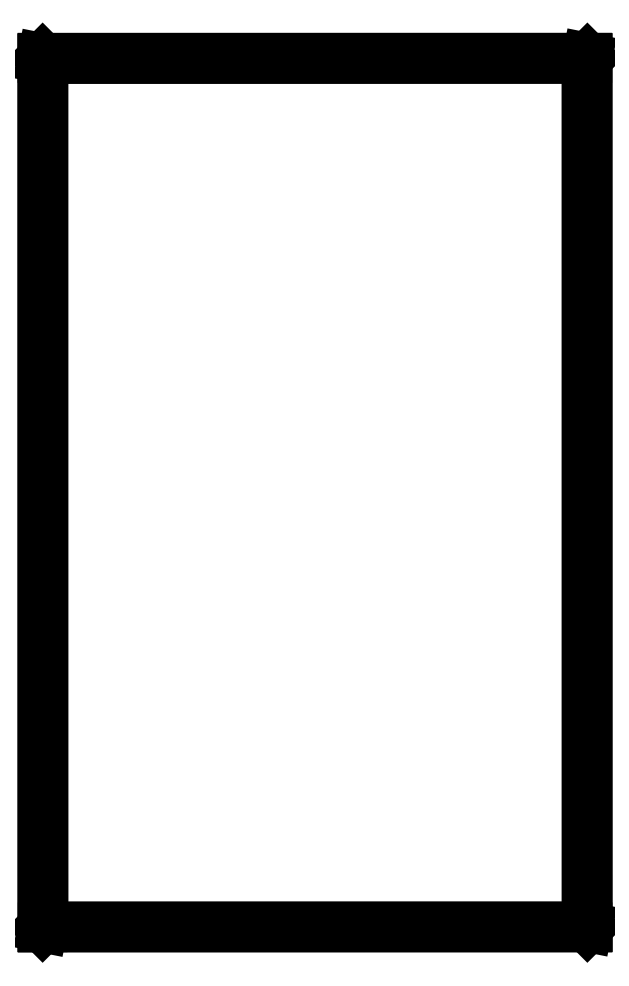
<metadata>
{"format":"dxf","ext":"dxf","renderer":"ezdxf+matplotlib","layout":"modelspace","background":"white","min_lineweight":24,"dpi":150}
</metadata>
<code>
0
SECTION
2
ENTITIES
0
LINE
8
BLACK
10
147
20
-49.95
11
147
21
-49.98
0
LINE
8
BLACK
10
147
20
-49.98
11
147
21
-125
0
LINE
8
BLACK
10
147
20
-125
11
147
21
-125
0
LINE
8
BLACK
10
147
20
-125
11
147
21
-125
0
LINE
8
BLACK
10
147
20
-125
11
100
21
-125
0
LINE
8
BLACK
10
100
20
-125
11
99.98
21
-125
0
LINE
8
BLACK
10
99.98
20
-125
11
99.95
21
-125
0
LINE
8
BLACK
10
99.95
20
-125
11
99.95
21
-50
0
LINE
8
BLACK
10
99.95
20
-50
11
99.95
21
-49.98
0
LINE
8
BLACK
10
99.95
20
-49.98
11
99.98
21
-49.95
0
LINE
8
BLACK
10
99.98
20
-49.95
11
147
21
-49.95
0
LINE
8
BLACK
10
147
20
-49.95
11
147
21
-49.95
0
LINE
8
BLACK
10
100
20
-50.05
11
100
21
-125
0
LINE
8
BLACK
10
100
20
-125
11
147
21
-125
0
LINE
8
BLACK
10
147
20
-125
11
147
21
-50.05
0
LINE
8
BLACK
10
147
20
-50.05
11
100
21
-50.05
0
ENDSEC
0
EOF

</code>
